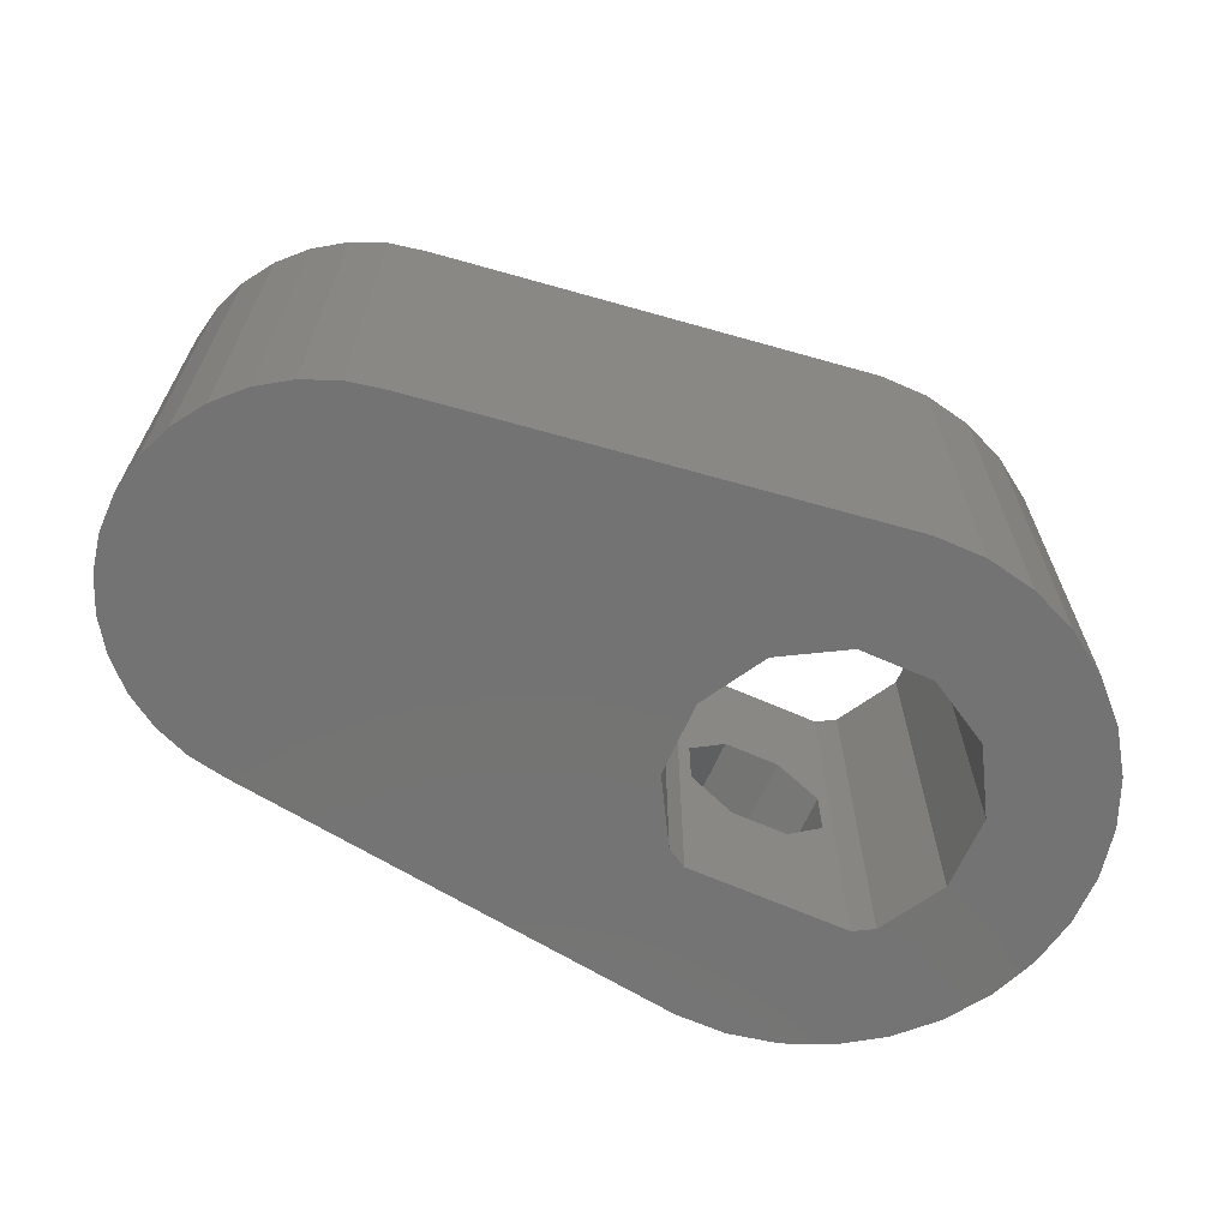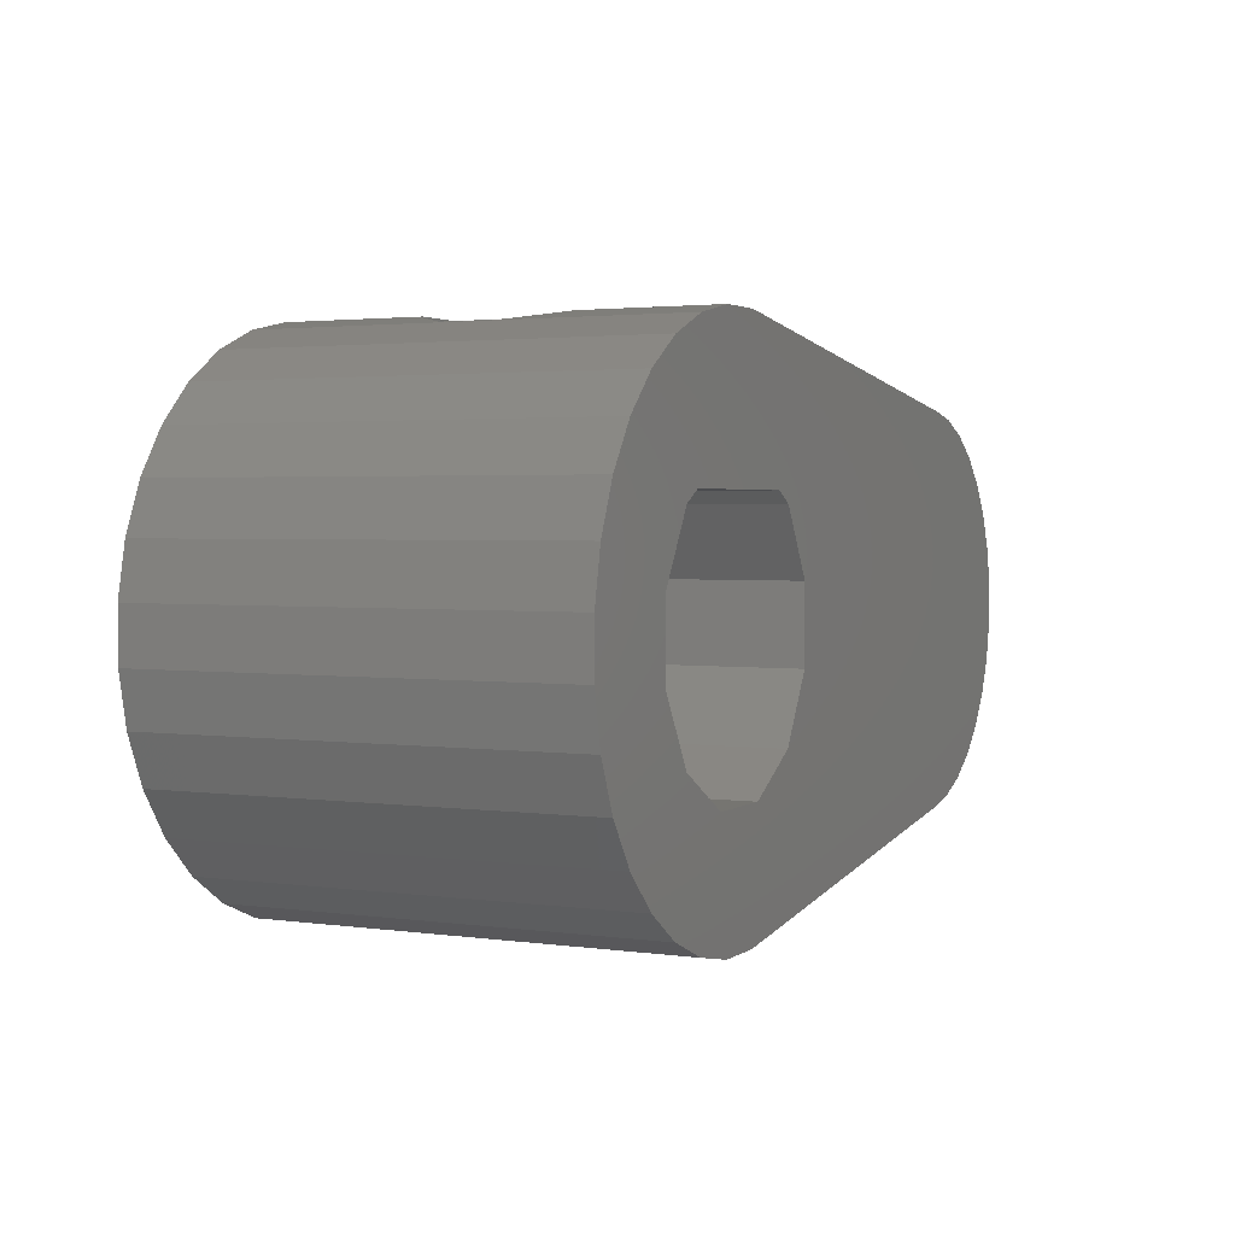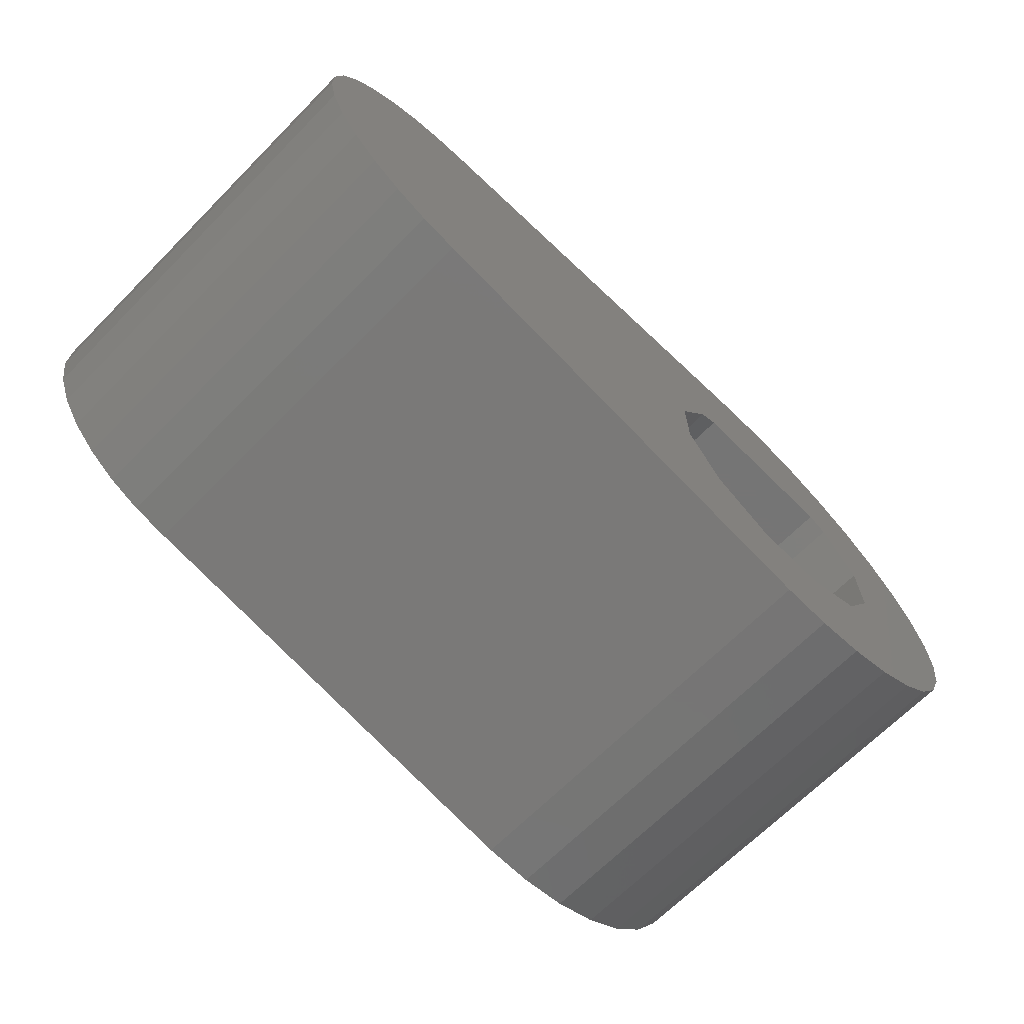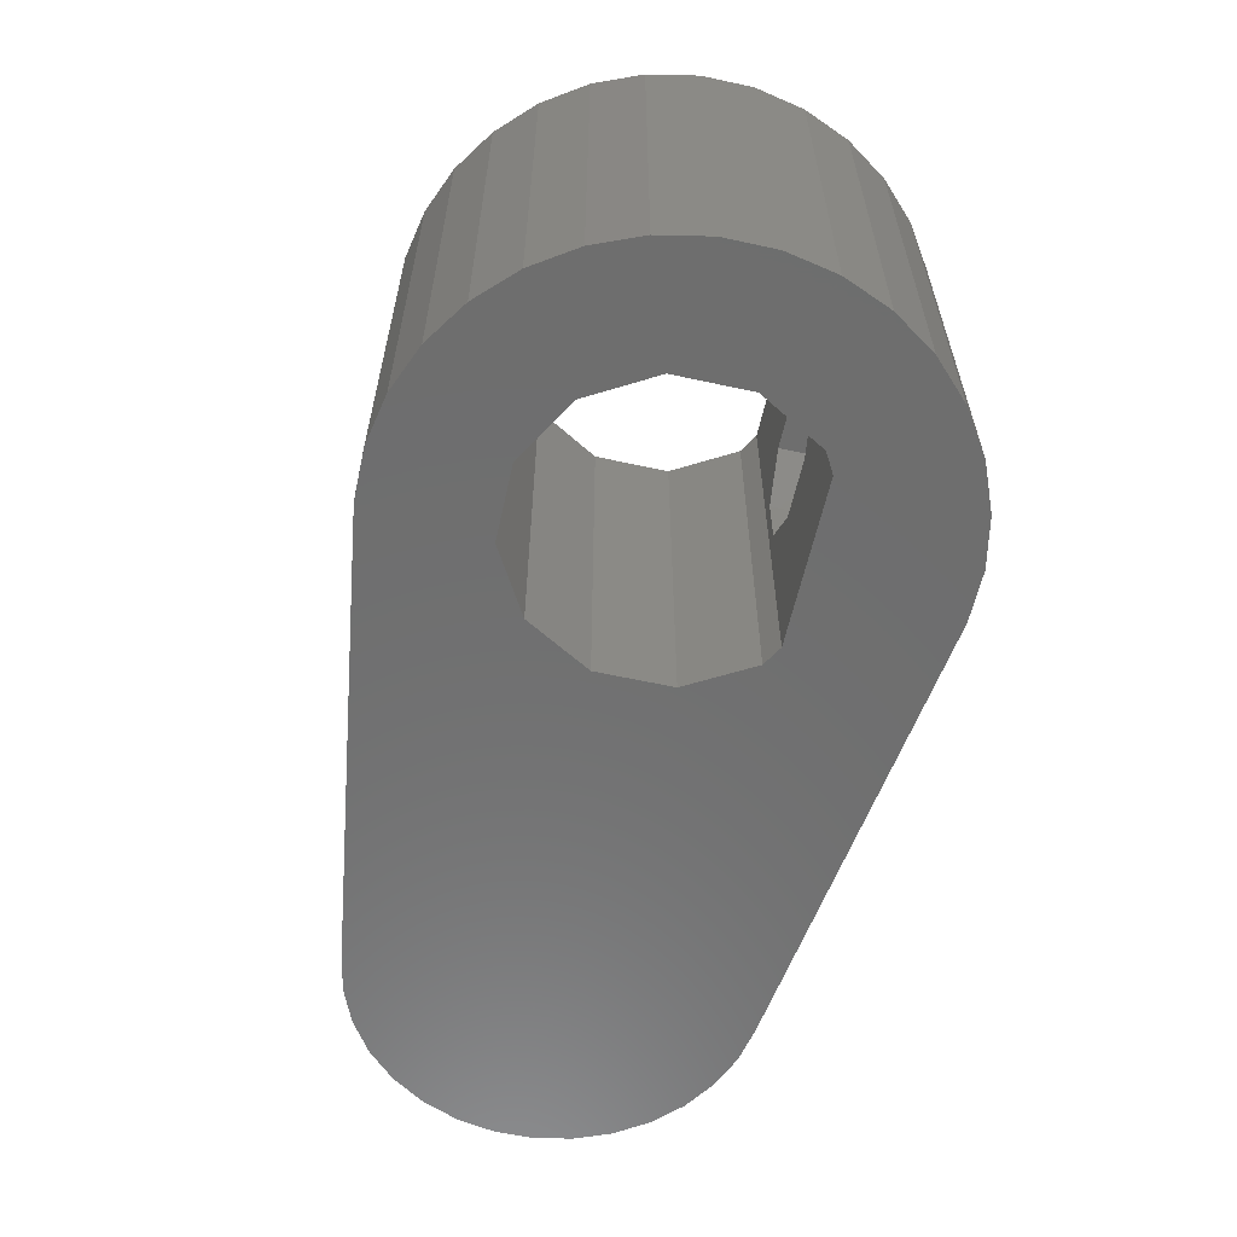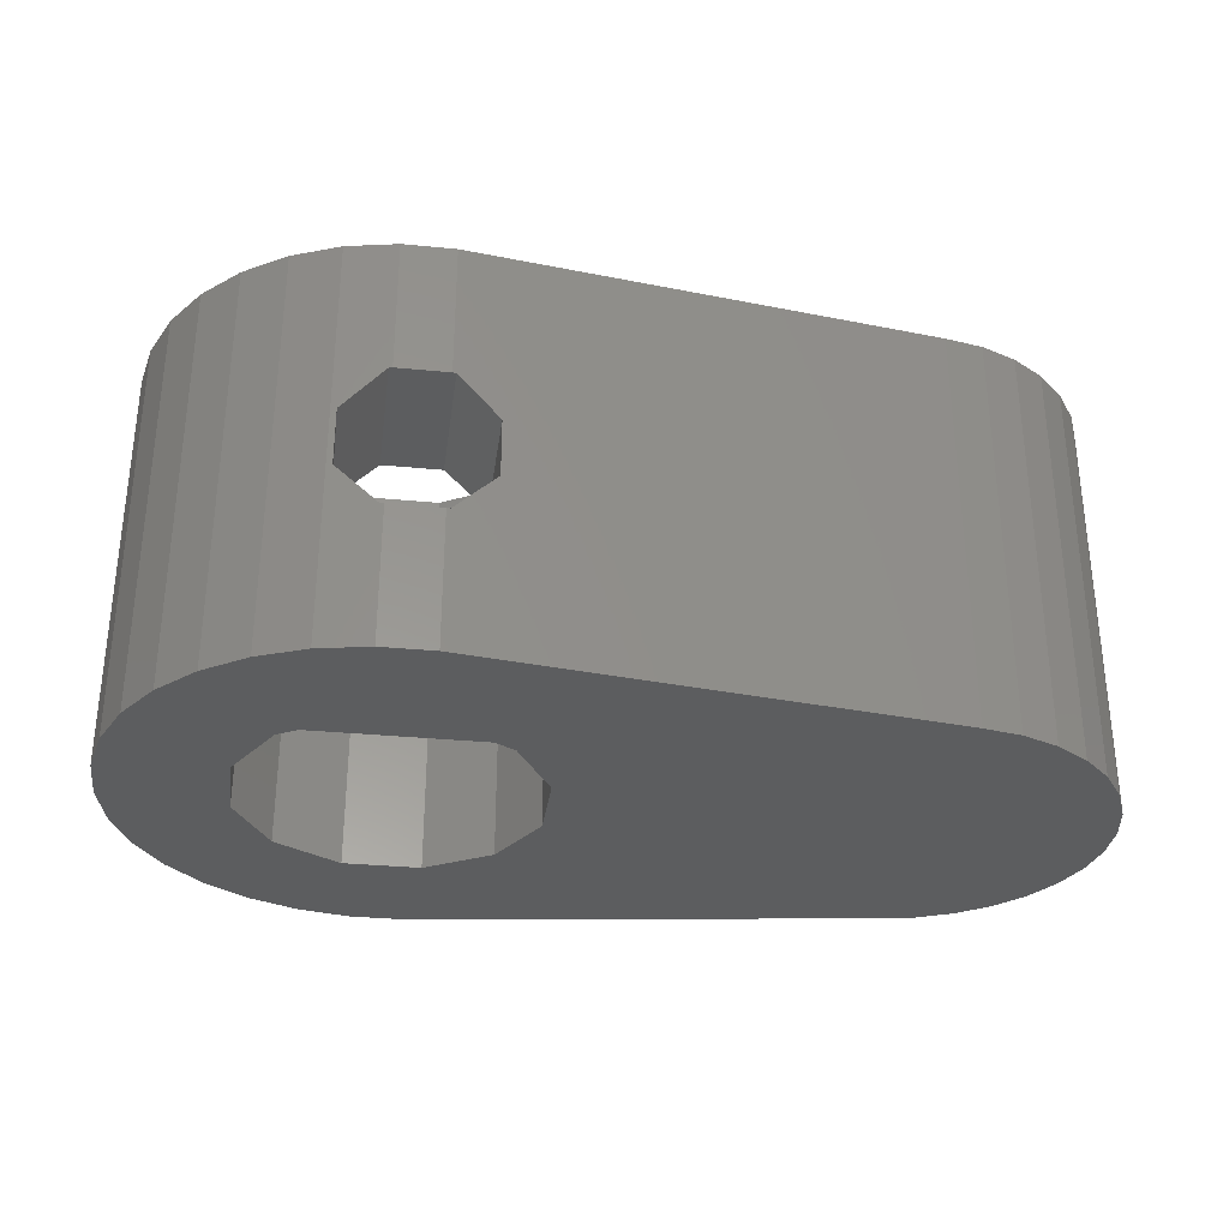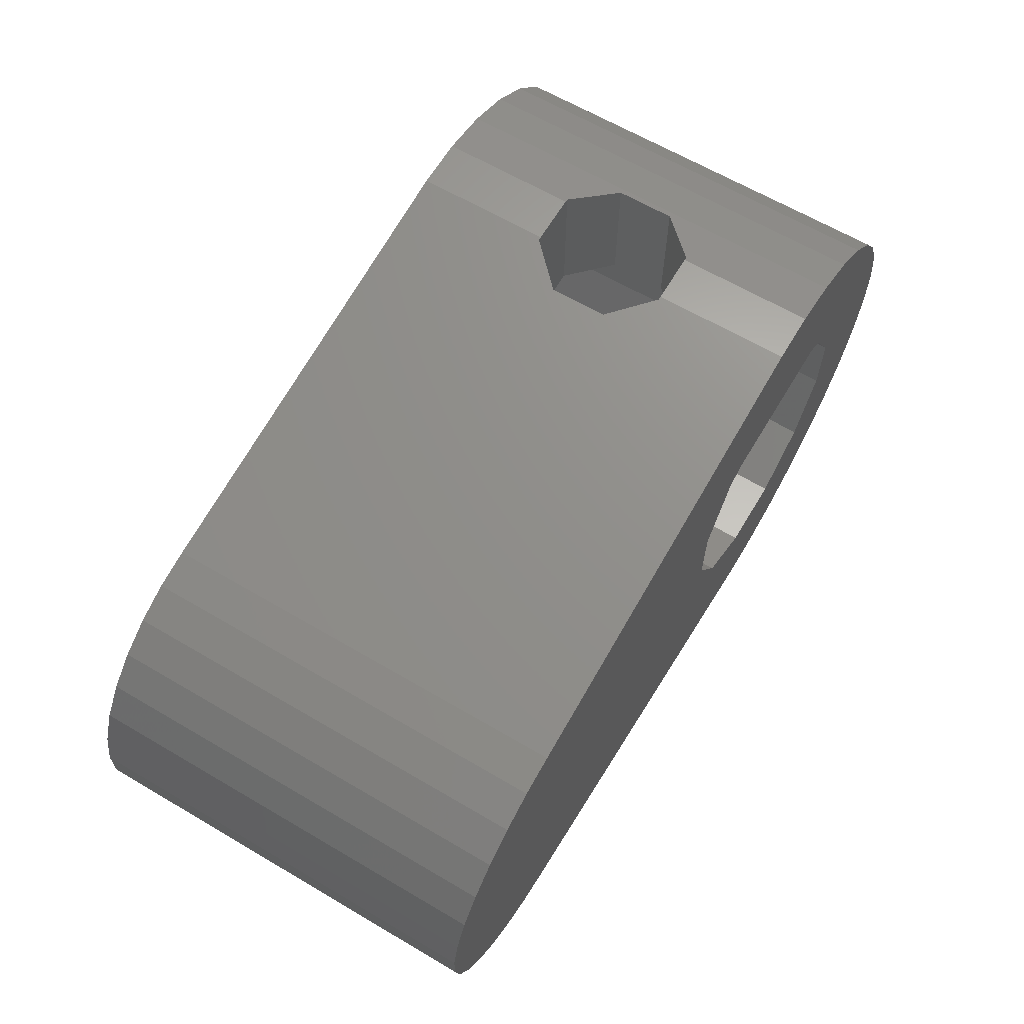
<metadata>
{"format":"stl","ext":"stl","renderer":"f3d","projection":"perspective","resolution":1024,"background":"white","views":[{"elev":-65.6,"azim":-23.9,"up":"+Z"},{"elev":2.5,"azim":116.1,"up":"+Y"},{"elev":-67.9,"azim":-44.8,"up":"+Y"},{"elev":-60.2,"azim":77.4,"up":"+Z"},{"elev":-31.7,"azim":172.2,"up":"+Z"},{"elev":64.0,"azim":-59.3,"up":"+Y"}]}
</metadata>
<code>
# stl→obj: 112 verts, 228 faces
v 2.7 0.7235 -5
v 1.977 1.977 3
v 1.977 1.977 -5
v 2.7 0.7235 3
v -2.7 -0.7235 3
v -2.7 0.7235 -5
v -2.7 0.7235 3
v -2.7 -0.7235 -5
v 1.589 2.2 -5
v 1.589 2.2 3
v -1.977 1.977 -5
v -1.589 2.2 3
v -1.977 1.977 3
v -1.589 2.2 -5
v 0.7235 -2.7 -5
v -0.7235 -2.7 3
v 0.7235 -2.7 3
v -0.7235 -2.7 -5
v -1.977 -1.977 3
v -1.977 -1.977 -5
v 2.7 -0.7235 -5
v 2.7 -0.7235 3
v 1.977 -1.977 -5
v 1.977 -1.977 3
v -0.5592 2.2 0.35
v -1.35 2.2 -0.4408
v -1.35 2.2 -1.559
v -0.5592 2.2 -2.35
v 0.5592 2.2 -2.35
v 0.5592 2.2 0.35
v 1.35 2.2 -0.4408
v 1.35 2.2 -1.559
v 1.35 4.829 -0.4408
v 0.5592 4.987 0.35
v 0.4925 5 0.35
v -0.4925 5 0.35
v -0.5592 4.991 0.35
v -1.35 4.879 -0.4408
v 1.35 4.829 -1.559
v 0.4925 5 -2.35
v 0.5592 4.987 -2.35
v -0.4925 5 -2.35
v -0.5592 4.991 -2.35
v -1.35 4.879 -1.559
v 5 0.4925 3
v 4.808 1.458 -5
v 4.808 1.458 3
v 5 0.4925 -5
v -12.75 -0.3693 -5
v -12.75 0.3693 3
v -12.75 0.3693 -5
v -12.75 -0.3693 3
v 0.4925 5 -5
v -0.4925 5 -5
v -0.4925 5 3
v 0.4925 5 3
v 3.884 3.187 3
v 3.187 3.884 -5
v 3.187 3.884 3
v 3.884 3.187 -5
v -10.09 3.606 -5
v -10.78 3.323 3
v -10.09 3.606 3
v -10.78 3.323 -5
v -9.369 3.75 3
v -9.369 3.75 -5
v 3.187 -3.884 3
v 3.884 -3.187 -5
v 3.884 -3.187 3
v 3.187 -3.884 -5
v 4.431 -2.368 -5
v 4.431 -2.368 3
v 5 -0.4925 -5
v 4.808 -1.458 -5
v 4.431 2.368 -5
v 2.368 -4.431 -5
v 1.458 -4.808 -5
v 0.4925 -5 -5
v -0.4925 -5 -5
v -9.369 -3.75 -5
v 2.368 4.431 -5
v 1.458 4.808 -5
v -10.09 -3.606 -5
v -10.78 -3.323 -5
v -11.39 -2.913 -5
v -11.39 2.913 -5
v -11.91 -2.39 -5
v -11.91 2.39 -5
v -12.32 -1.776 -5
v -12.32 1.776 -5
v -12.61 -1.094 -5
v -12.61 1.094 -5
v 4.431 2.368 3
v 1.458 4.808 3
v 2.368 4.431 3
v -11.91 2.39 3
v -12.32 1.776 3
v -11.39 2.913 3
v -12.61 1.094 3
v 1.458 -4.808 3
v 0.4925 -5 3
v 2.368 -4.431 3
v -9.369 -3.75 3
v -10.09 -3.606 3
v -0.4925 -5 3
v -11.91 -2.39 3
v -11.39 -2.913 3
v -10.78 -3.323 3
v -12.61 -1.094 3
v 5 -0.4925 3
v 4.808 -1.458 3
v -12.32 -1.776 3
f 1 2 3
f 2 1 4
f 5 6 7
f 6 5 8
f 9 2 10
f 2 9 3
f 11 12 13
f 12 11 14
f 15 16 17
f 16 15 18
f 19 8 5
f 8 19 20
f 7 11 13
f 11 7 6
f 21 4 1
f 4 21 22
f 18 19 16
f 19 18 20
f 23 22 21
f 22 23 24
f 23 17 24
f 17 23 15
f 12 25 10
f 12 26 25
f 12 27 26
f 28 14 29
f 27 14 28
f 14 27 12
f 30 10 25
f 31 10 30
f 32 10 31
f 9 29 14
f 32 9 10
f 29 9 32
f 30 33 31
f 33 30 34
f 30 35 34
f 30 36 35
f 25 36 30
f 36 25 37
f 38 25 26
f 25 38 37
f 32 33 39
f 33 32 31
f 40 29 41
f 42 29 40
f 28 42 43
f 42 28 29
f 26 44 38
f 44 26 27
f 28 44 27
f 44 28 43
f 29 39 41
f 39 29 32
f 45 46 47
f 46 45 48
f 49 50 51
f 50 49 52
f 53 42 40
f 42 53 54
f 35 55 56
f 55 35 36
f 57 58 59
f 58 57 60
f 61 62 63
f 62 61 64
f 42 54 43
f 37 55 36
f 38 55 37
f 55 38 65
f 44 65 38
f 54 44 43
f 44 54 66
f 44 66 65
f 67 68 69
f 68 67 70
f 69 71 72
f 71 69 68
f 21 73 74
f 73 21 48
f 21 74 71
f 1 48 21
f 23 71 68
f 48 1 46
f 23 68 70
f 46 1 75
f 3 75 1
f 23 70 76
f 71 23 21
f 15 76 77
f 76 15 23
f 78 15 77
f 79 15 78
f 79 18 15
f 79 20 18
f 80 20 79
f 8 80 6
f 20 80 8
f 75 3 60
f 60 3 58
f 9 58 3
f 58 9 81
f 9 82 81
f 9 53 82
f 9 54 53
f 14 54 9
f 11 54 14
f 66 11 6
f 66 6 80
f 11 66 54
f 83 66 80
f 83 61 66
f 84 61 83
f 84 64 61
f 85 64 84
f 85 86 64
f 87 86 85
f 87 88 86
f 89 88 87
f 89 90 88
f 91 90 89
f 91 92 90
f 49 92 91
f 92 49 51
f 93 60 57
f 60 93 75
f 47 75 93
f 75 47 46
f 81 94 95
f 94 81 82
f 94 34 56
f 94 33 34
f 94 39 33
f 82 39 94
f 82 41 39
f 53 41 82
f 41 53 40
f 56 34 35
f 58 95 59
f 95 58 81
f 90 96 88
f 96 90 97
f 88 98 86
f 98 88 96
f 92 97 90
f 97 92 99
f 66 63 65
f 63 66 61
f 78 100 101
f 100 78 77
f 76 67 102
f 67 76 70
f 83 103 104
f 103 83 80
f 79 101 105
f 101 79 78
f 85 106 87
f 106 85 107
f 84 104 108
f 104 84 83
f 91 52 49
f 52 91 109
f 51 99 92
f 99 51 50
f 4 45 47
f 45 4 110
f 4 47 93
f 22 110 4
f 2 93 57
f 110 22 111
f 2 57 59
f 111 22 72
f 24 72 22
f 10 59 95
f 93 2 4
f 59 10 2
f 94 10 95
f 56 10 94
f 55 10 56
f 55 12 10
f 55 13 12
f 65 13 55
f 7 65 5
f 13 65 7
f 72 24 69
f 69 24 67
f 67 24 102
f 17 102 24
f 102 17 100
f 17 101 100
f 17 105 101
f 16 105 17
f 19 105 16
f 103 19 5
f 103 5 65
f 19 103 105
f 63 103 65
f 63 104 103
f 62 104 63
f 62 108 104
f 98 108 62
f 98 107 108
f 96 107 98
f 96 106 107
f 97 106 96
f 97 112 106
f 99 112 97
f 99 109 112
f 50 109 99
f 109 50 52
f 77 102 100
f 102 77 76
f 72 74 111
f 74 72 71
f 111 73 110
f 73 111 74
f 80 105 103
f 105 80 79
f 85 108 107
f 108 85 84
f 89 109 91
f 109 89 112
f 87 112 89
f 112 87 106
f 64 98 62
f 98 64 86
f 110 48 45
f 48 110 73

</code>
